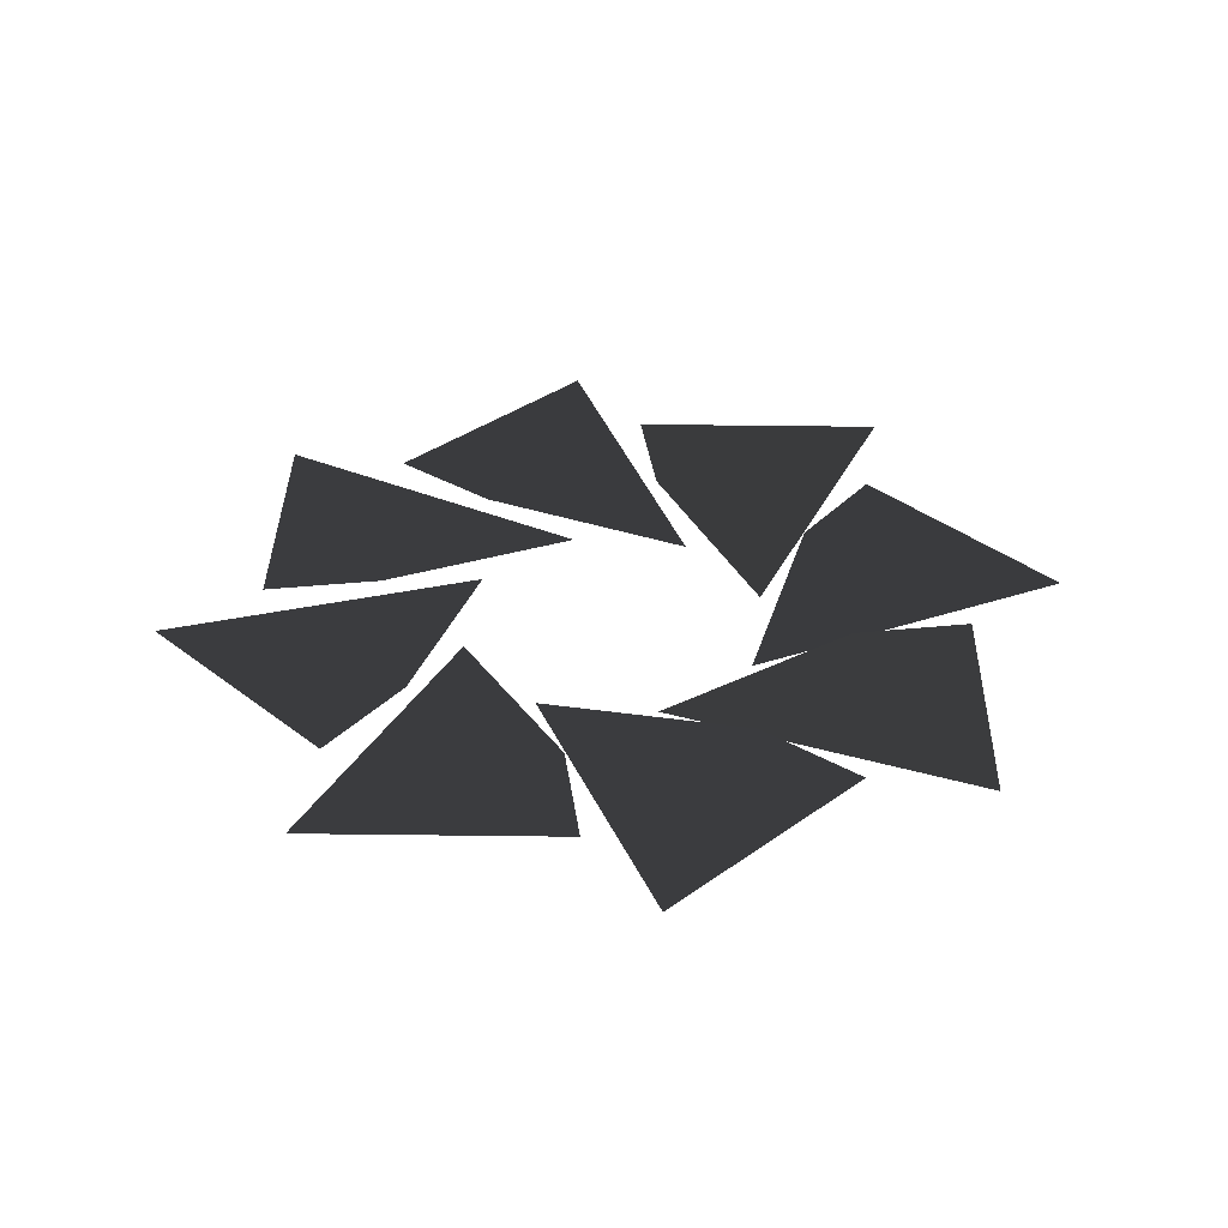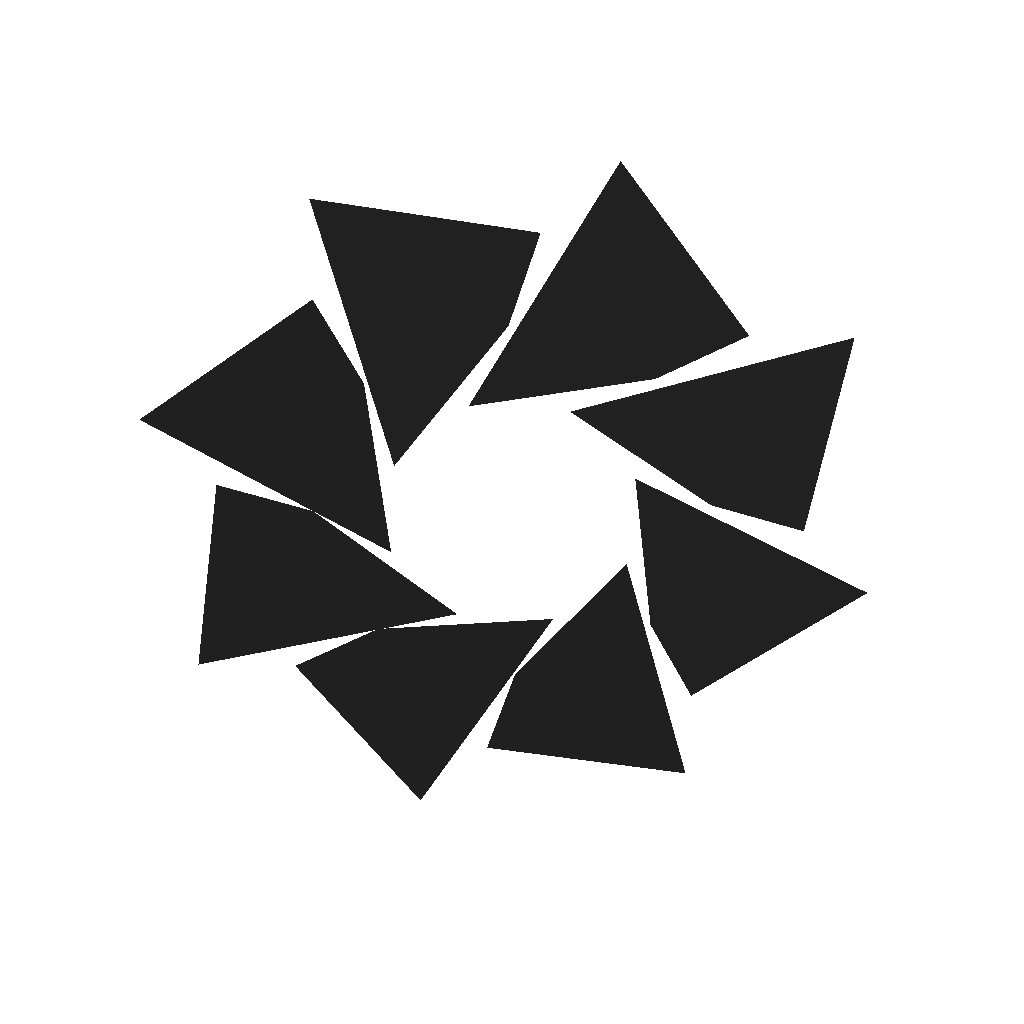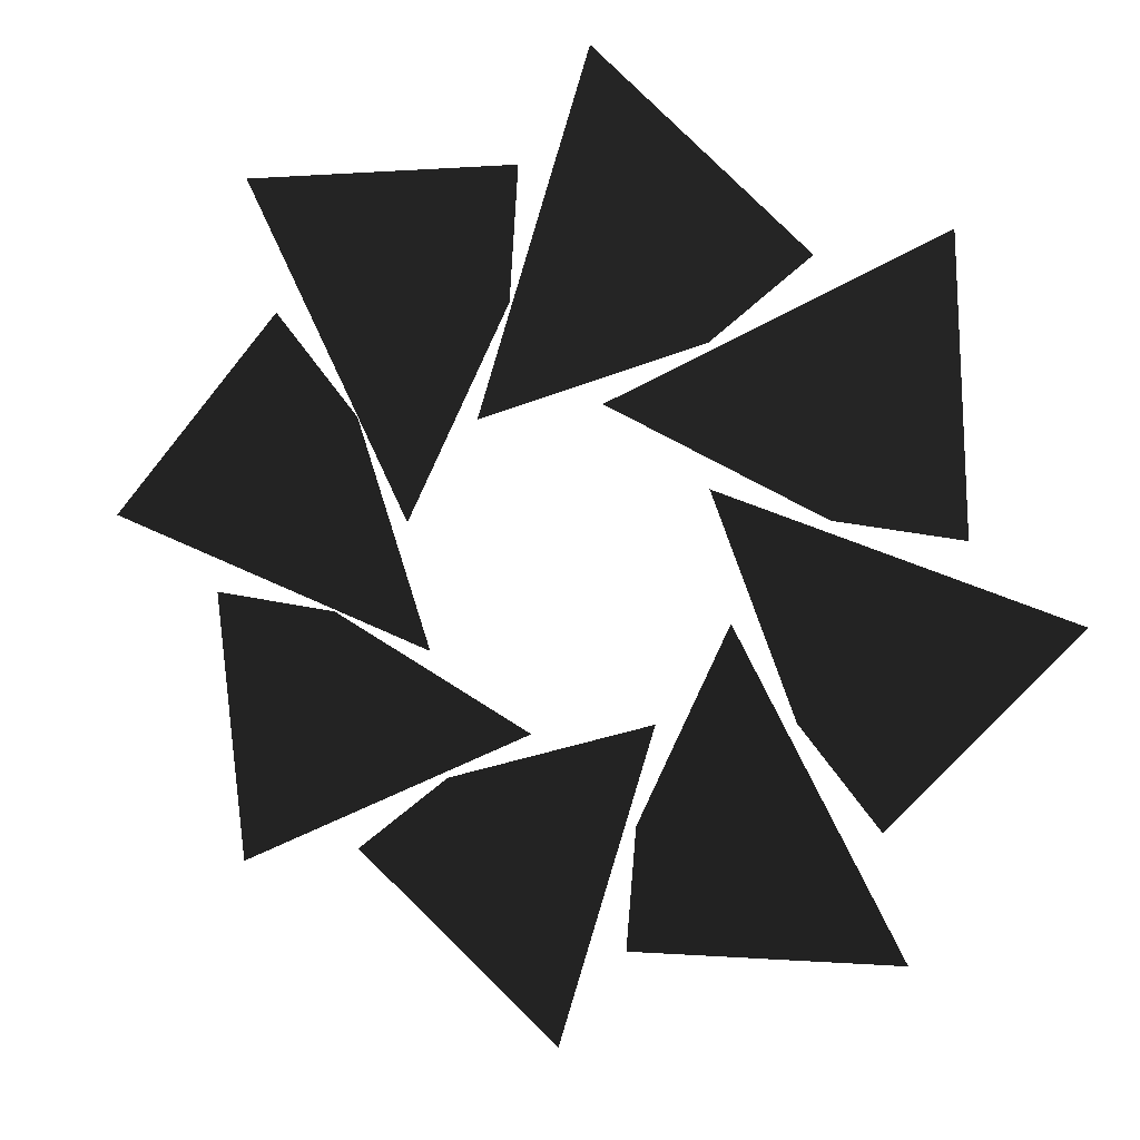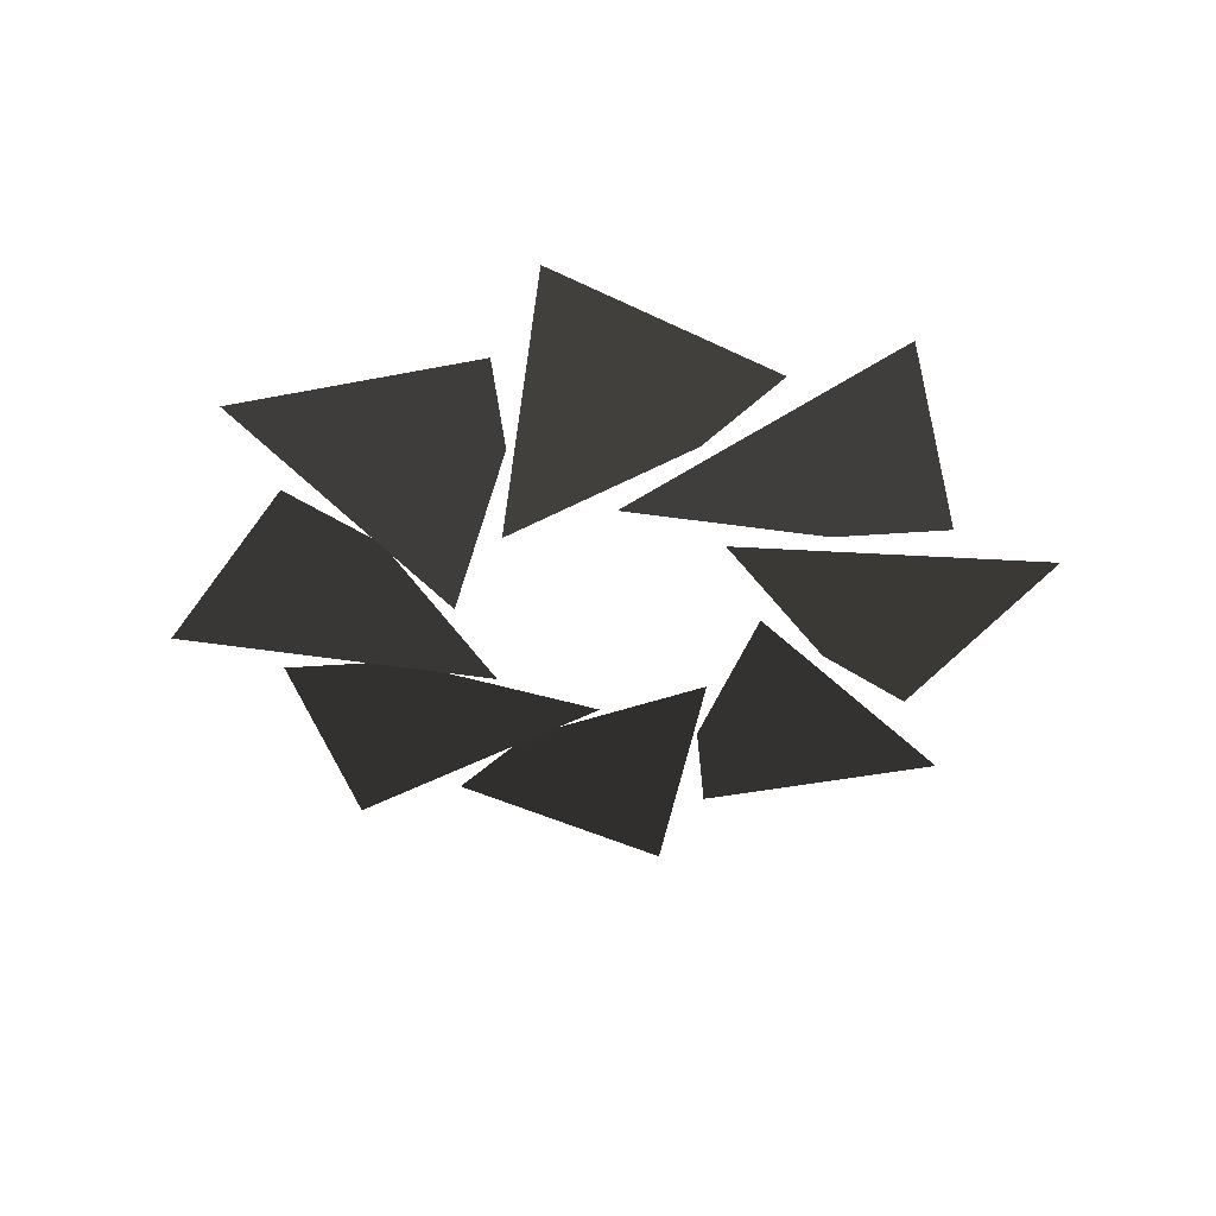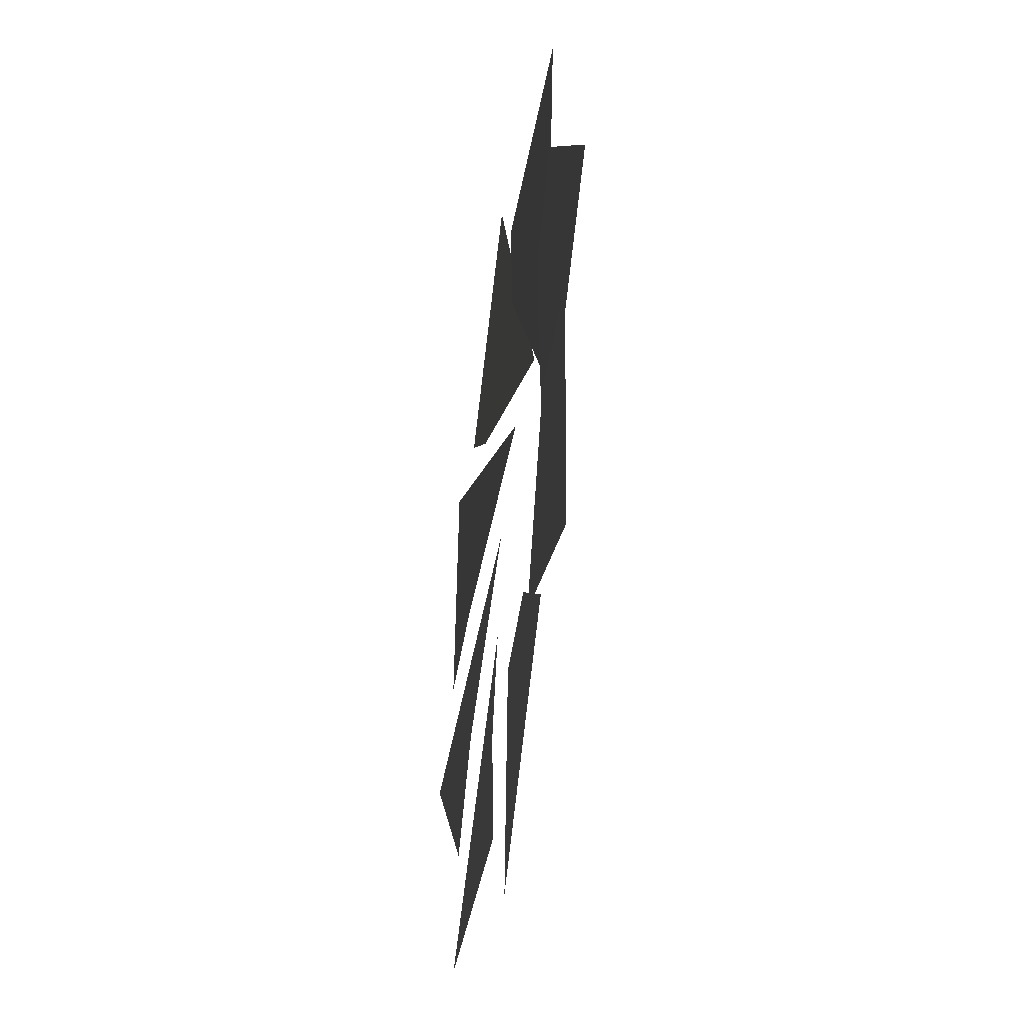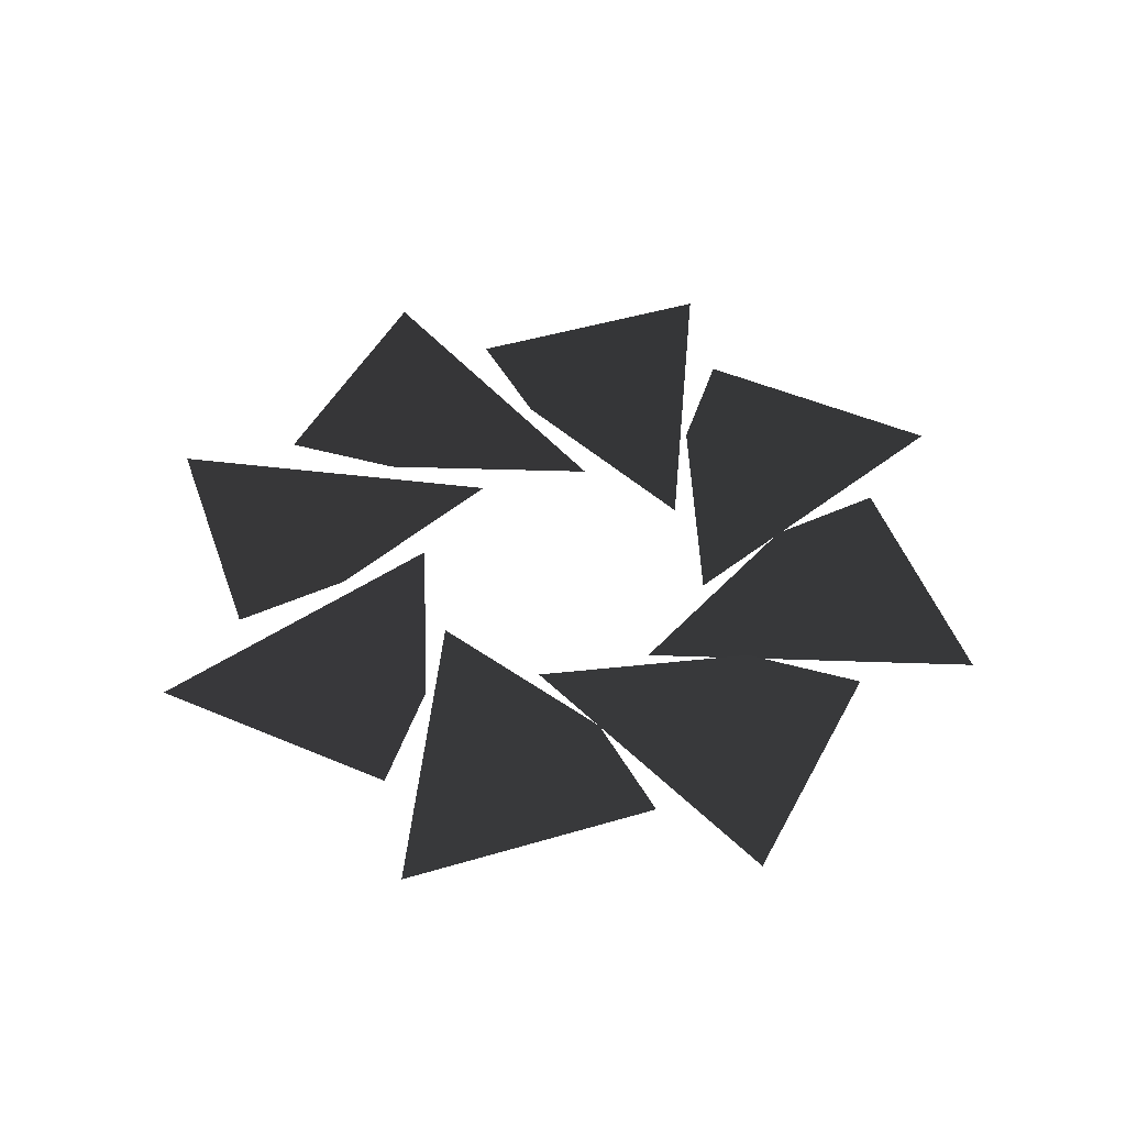
<metadata>
{"format":"obj","ext":"obj","renderer":"f3d","projection":"perspective","resolution":1024,"background":"white","views":[{"elev":35.2,"azim":-3.4,"up":"+Y"},{"elev":-60.6,"azim":-58.4,"up":"+Y"},{"elev":13.0,"azim":20.2,"up":"+Z"},{"elev":-40.6,"azim":54.3,"up":"+Y"},{"elev":-42.1,"azim":-99.0,"up":"+Z"},{"elev":46.5,"azim":156.8,"up":"+Y"}]}
</metadata>
<code>
v -12.56 -23 0.408
v -3.605 -23.5 -2.299
v -7.87 -22.99 5.885
v -5.706 -22.99 3.379
v -9.168 -23 -8.591
v -0.9238 -23.5 -4.175
v -9.726 -22.99 -1.403
v -6.424 -22.99 -1.646
v -0.4082 -23 -12.56
v 2.299 -23.5 -3.605
v -5.885 -22.99 -7.87
v -3.379 -22.99 -5.706
v 8.591 -23 -9.168
v 4.175 -23.5 -0.9238
v 1.403 -22.99 -9.726
v 1.646 -22.99 -6.424
v 12.56 -23 -0.4082
v 3.605 -23.5 2.299
v 7.87 -22.99 -5.885
v 5.706 -22.99 -3.379
v 9.168 -23 8.591
v 0.9233 -23.5 4.175
v 9.726 -22.99 1.404
v 6.424 -22.99 1.646
v 0.408 -23 12.56
v -2.299 -23.5 3.605
v 5.885 -22.99 7.87
v 3.379 -22.99 5.706
v -8.591 -23 9.168
v -4.175 -23.5 0.9238
v -1.404 -22.99 9.726
v -1.646 -22.99 6.424
g Group_001
f 1 2 4 3
g Group_002
f 5 6 8 7
g Group_003
f 9 10 12 11
g Group_004
f 13 14 16 15
g Group_005
f 17 18 20 19
g Group_006
f 21 22 24 23
g Group_007
f 25 26 28 27
g Group_008
f 29 30 32 31

</code>
